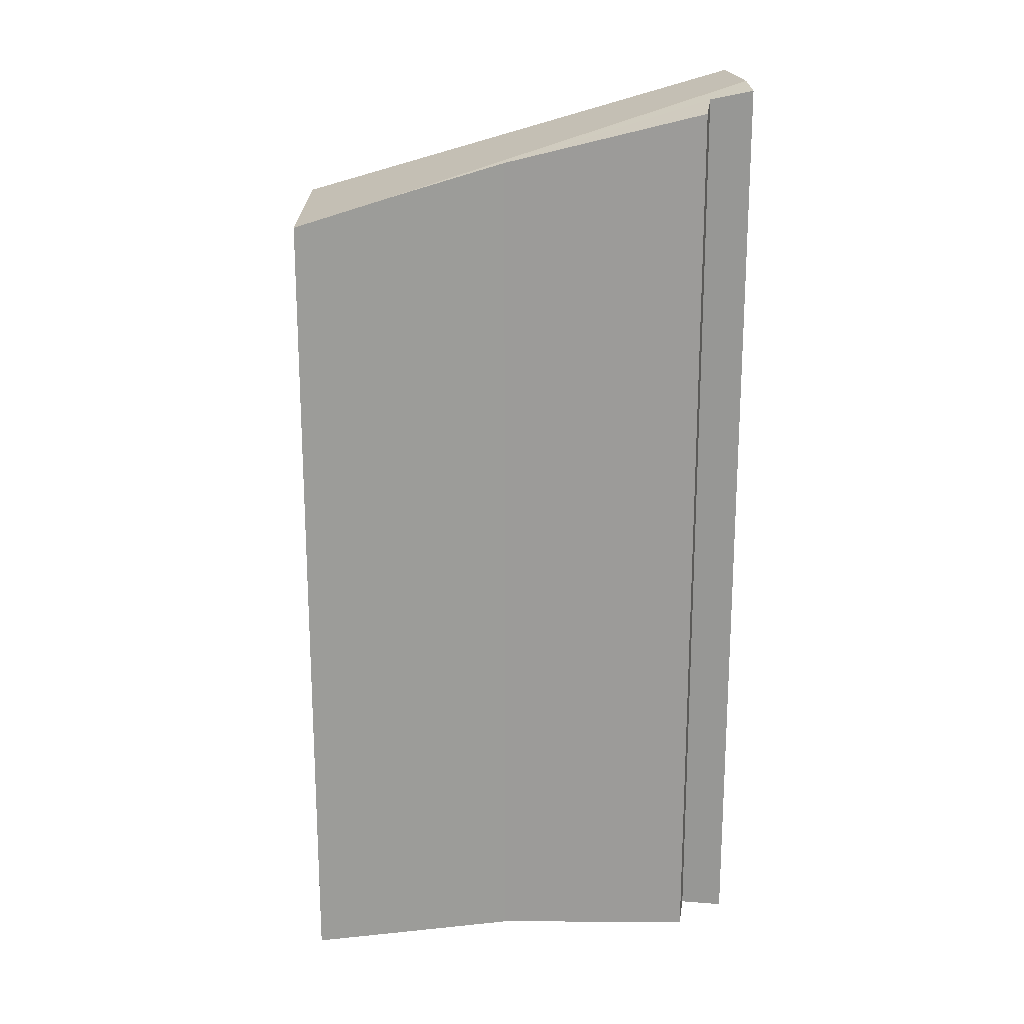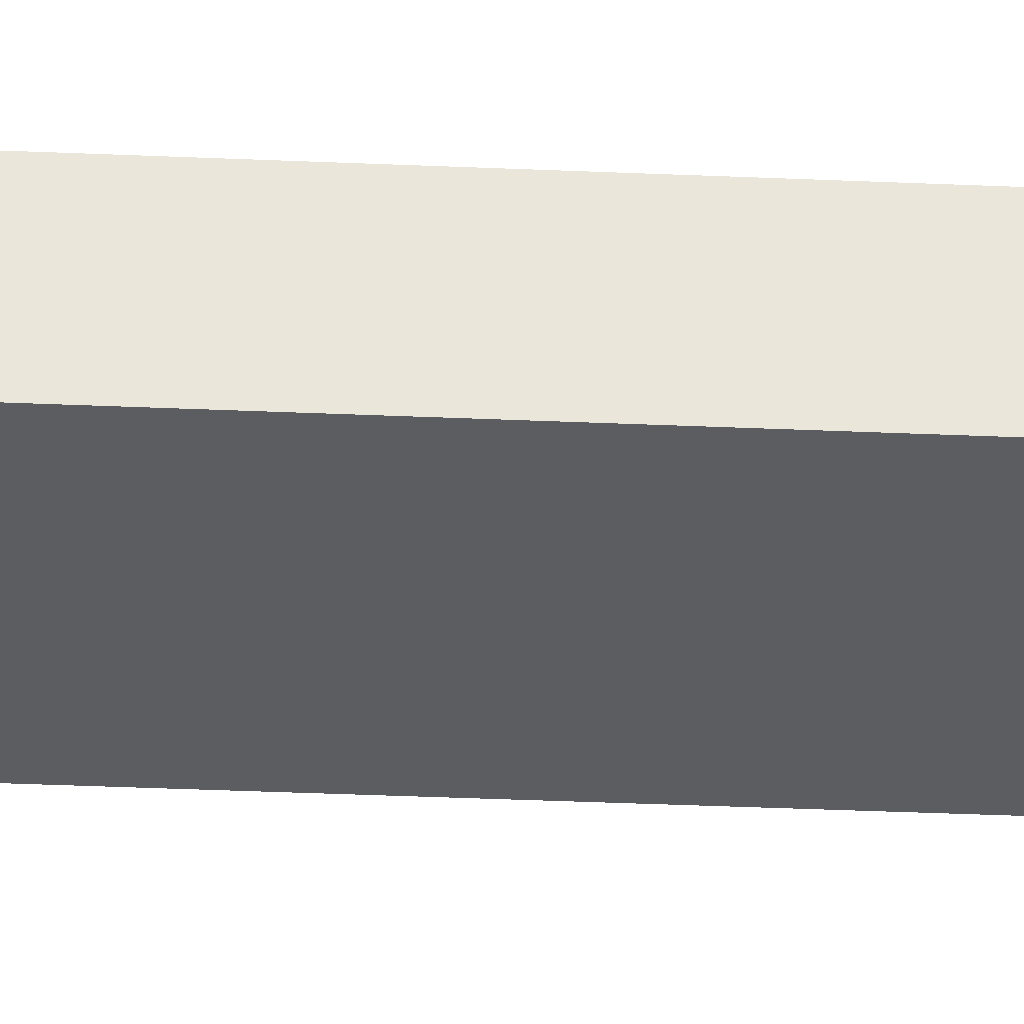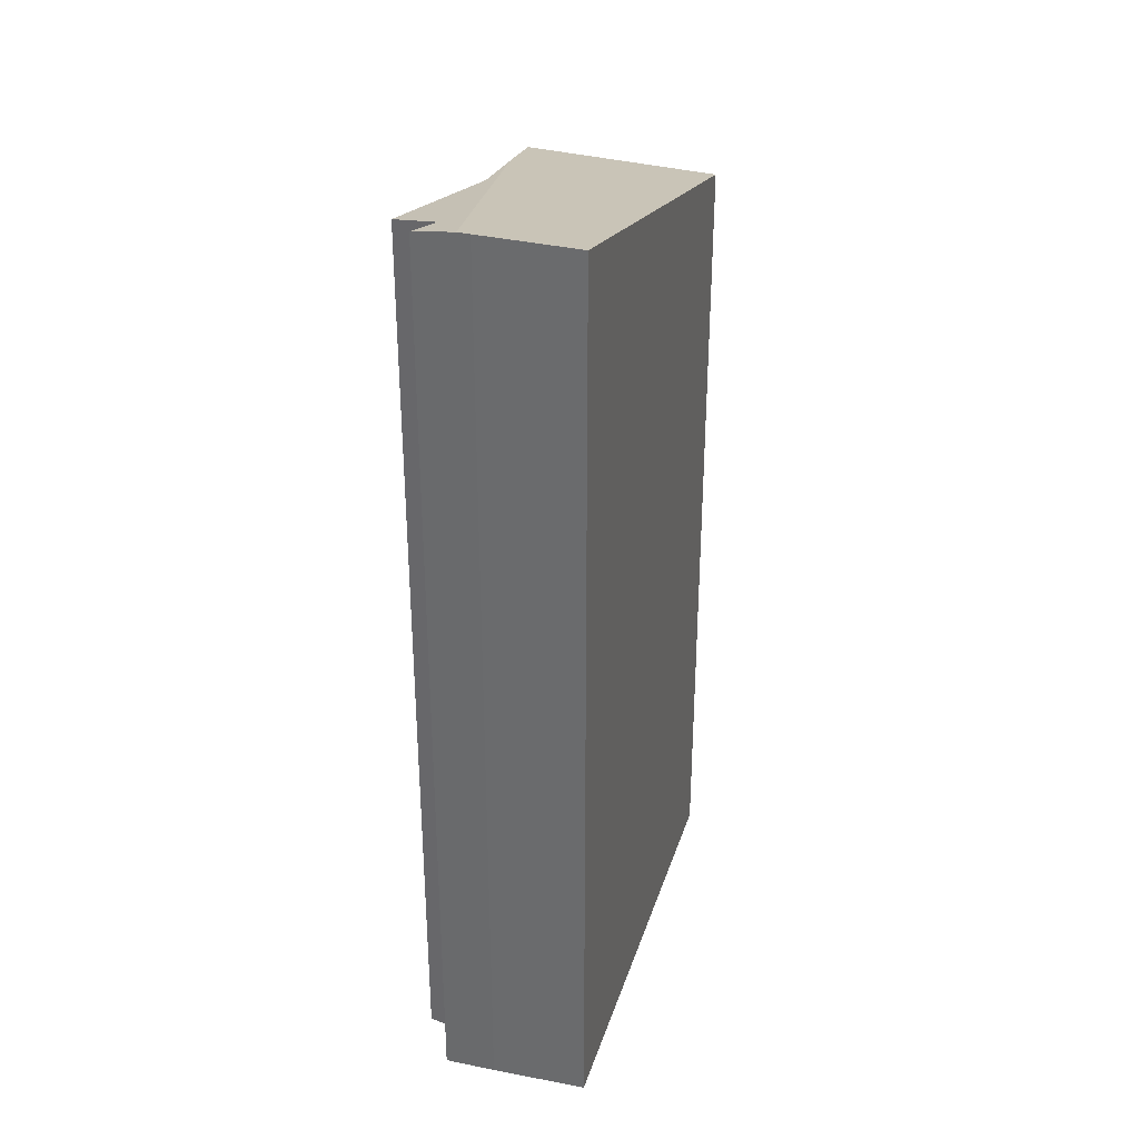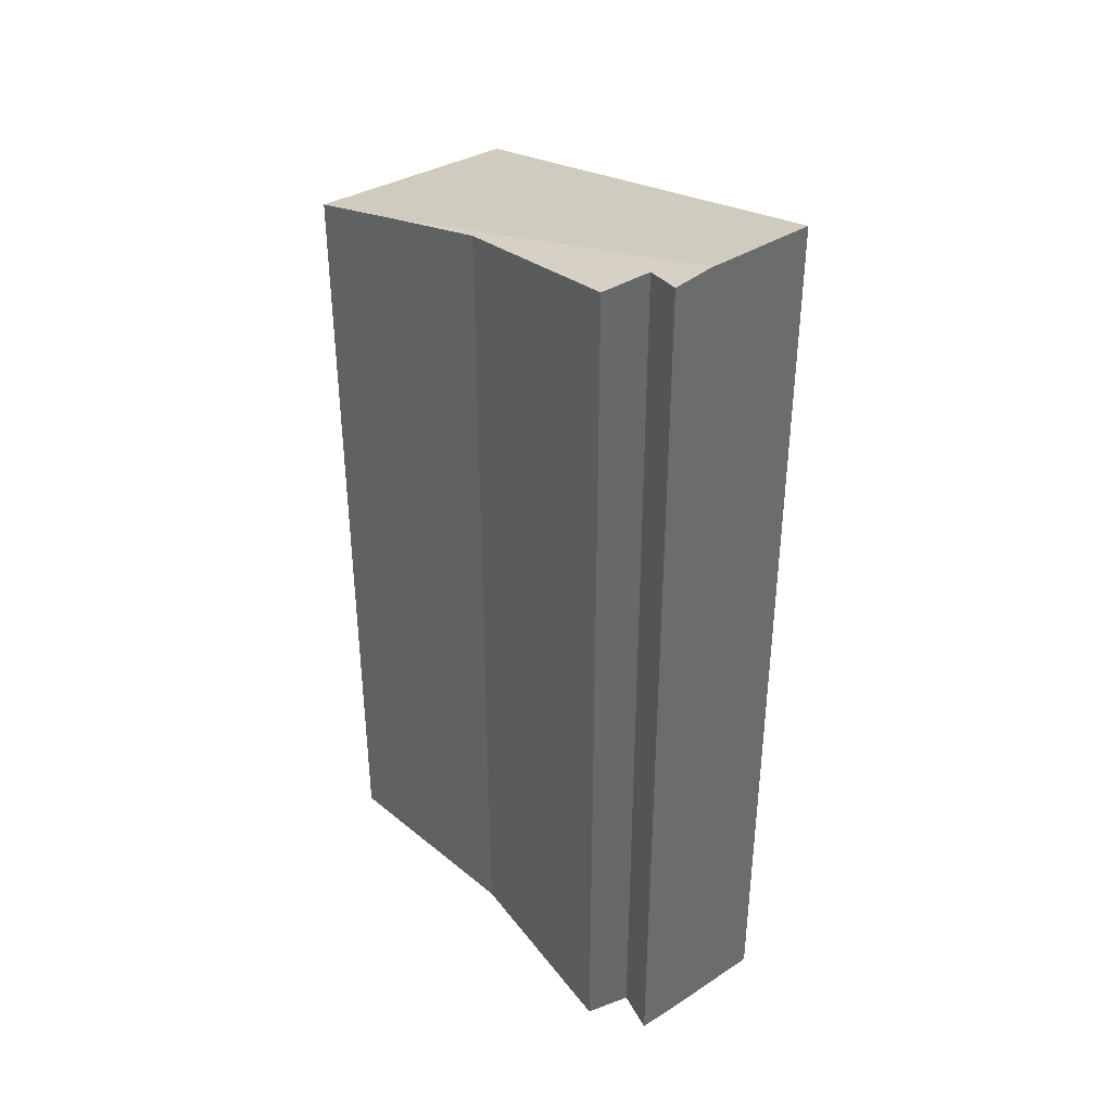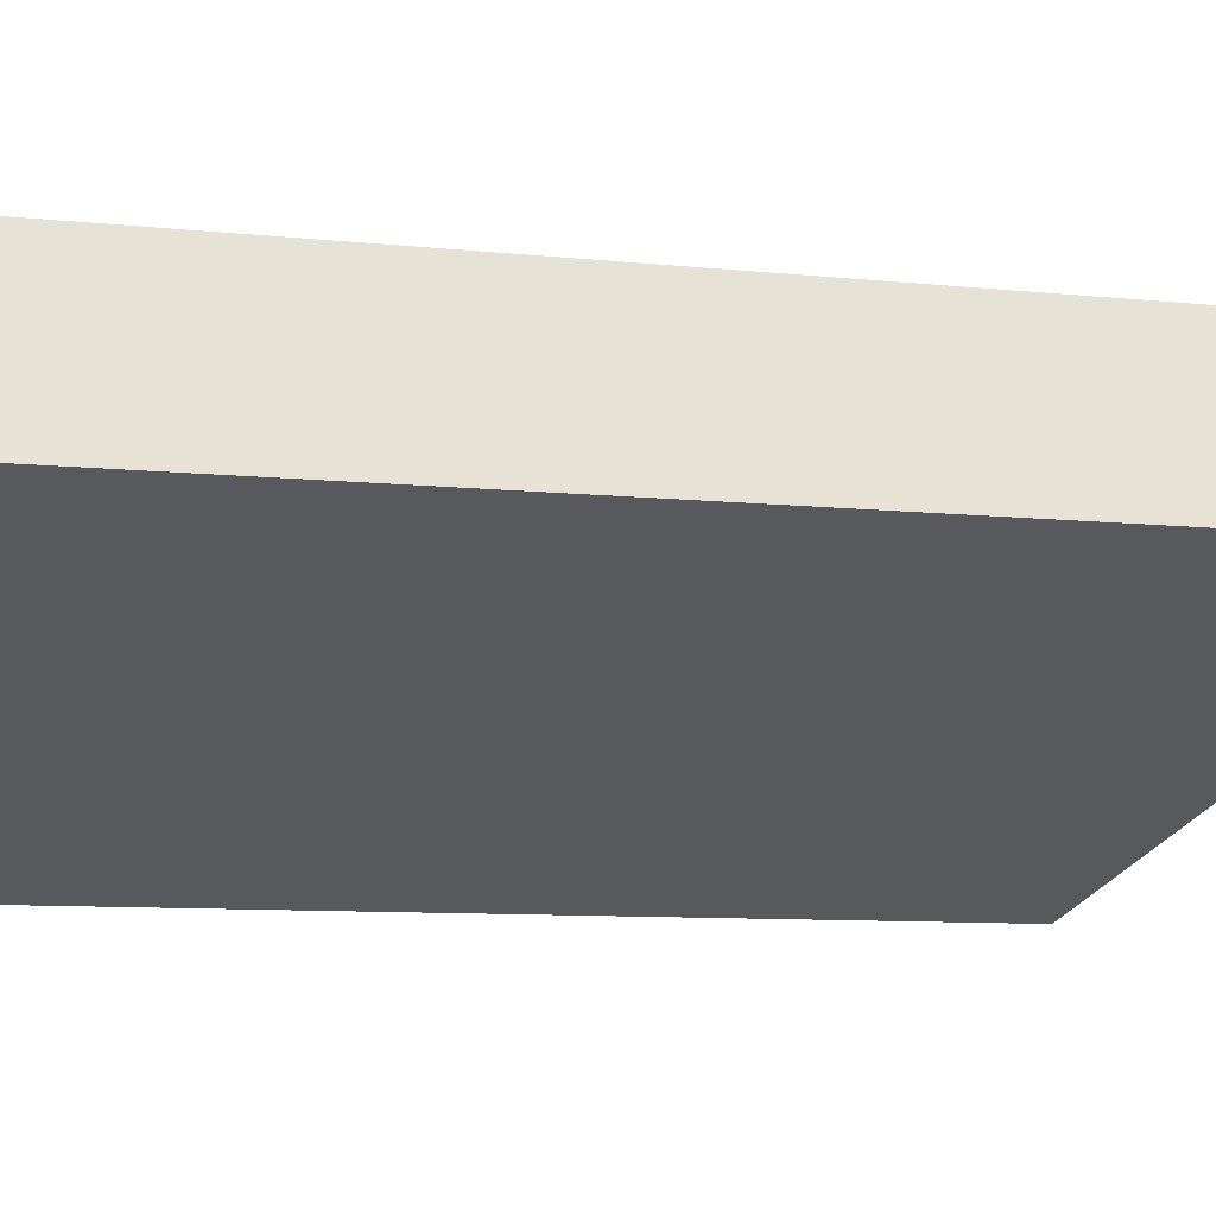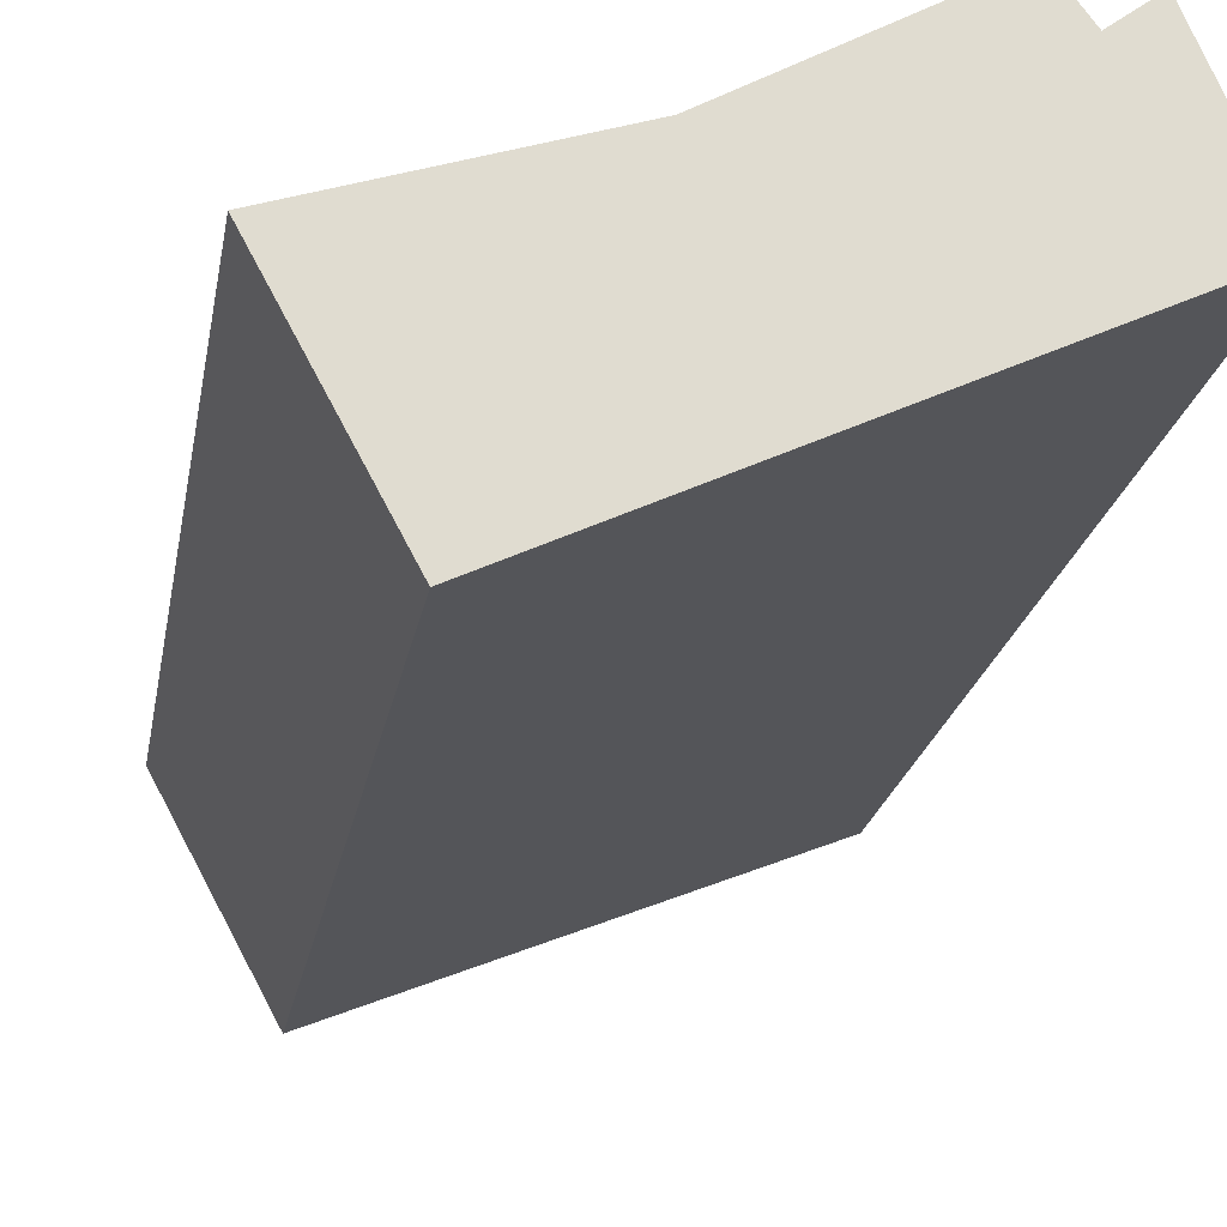
<metadata>
{"format":"obj","ext":"obj","renderer":"f3d","projection":"perspective","resolution":1024,"background":"white","views":[{"elev":20.3,"azim":-28.4,"up":"+Y"},{"elev":-61.2,"azim":-92.2,"up":"+Z"},{"elev":34.1,"azim":81.8,"up":"+Y"},{"elev":39.8,"azim":28.0,"up":"+Y"},{"elev":-7.9,"azim":72.2,"up":"+Z"},{"elev":-20.0,"azim":-9.1,"up":"+Z"}]}
</metadata>
<code>
v  4.099 17.74 1.298
v  9.243 19.17 2.318
v  1.839 17.12 0.582
v  8.223 18.89 2.531
v  7.676 18.73 3.262
v  8.92 19.08 3.053
v  9.339 19.16 2.1
v  10.09 19.11 0.307
v  1.886 16.59 -3.502
v  0 16.59 1.016e-15
v  4.099 -7.948e-17 1.298
v  0 0 0
v  1.839 -3.564e-17 0.582
v  8.223 -1.55e-16 2.531
v  7.676 -1.997e-16 3.262
v  9.339 -1.286e-16 2.1
v  8.92 -1.869e-16 3.053
v  9.243 -1.419e-16 2.318
v  10.09 -1.88e-17 0.307
v  1.886 2.144e-16 -3.502
g defaultobject
f 1 2 3
f 2 1 4
f 4 1 5
f 2 4 6
f 7 3 2
f 3 7 8
f 3 8 9
f 3 9 10
f 3 11 1
f 11 3 10
f 11 10 12
f 11 12 13
f 5 14 4
f 14 5 15
f 6 7 2
f 7 6 16
f 16 6 17
f 16 17 18
f 16 8 7
f 8 16 19
f 1 15 5
f 15 1 11
f 4 17 6
f 17 4 14
f 19 9 8
f 9 19 20
f 20 10 9
f 10 20 12
f 16 20 19
f 20 16 18
f 20 18 17
f 20 17 14
f 20 14 15
f 20 15 11
f 20 11 13
f 20 13 12

</code>
